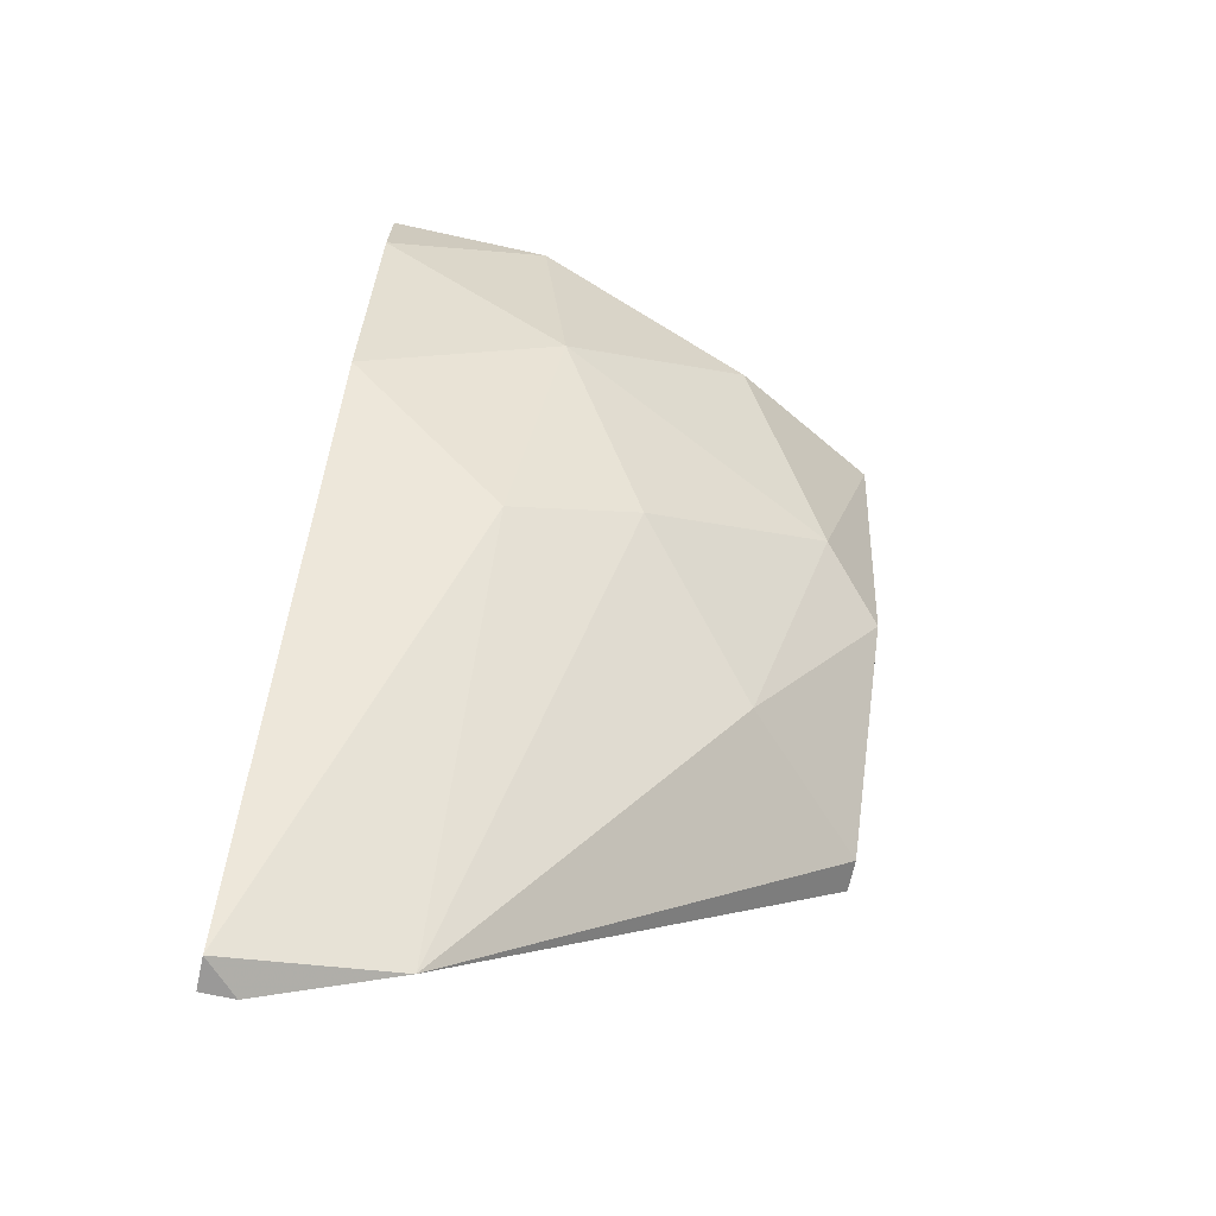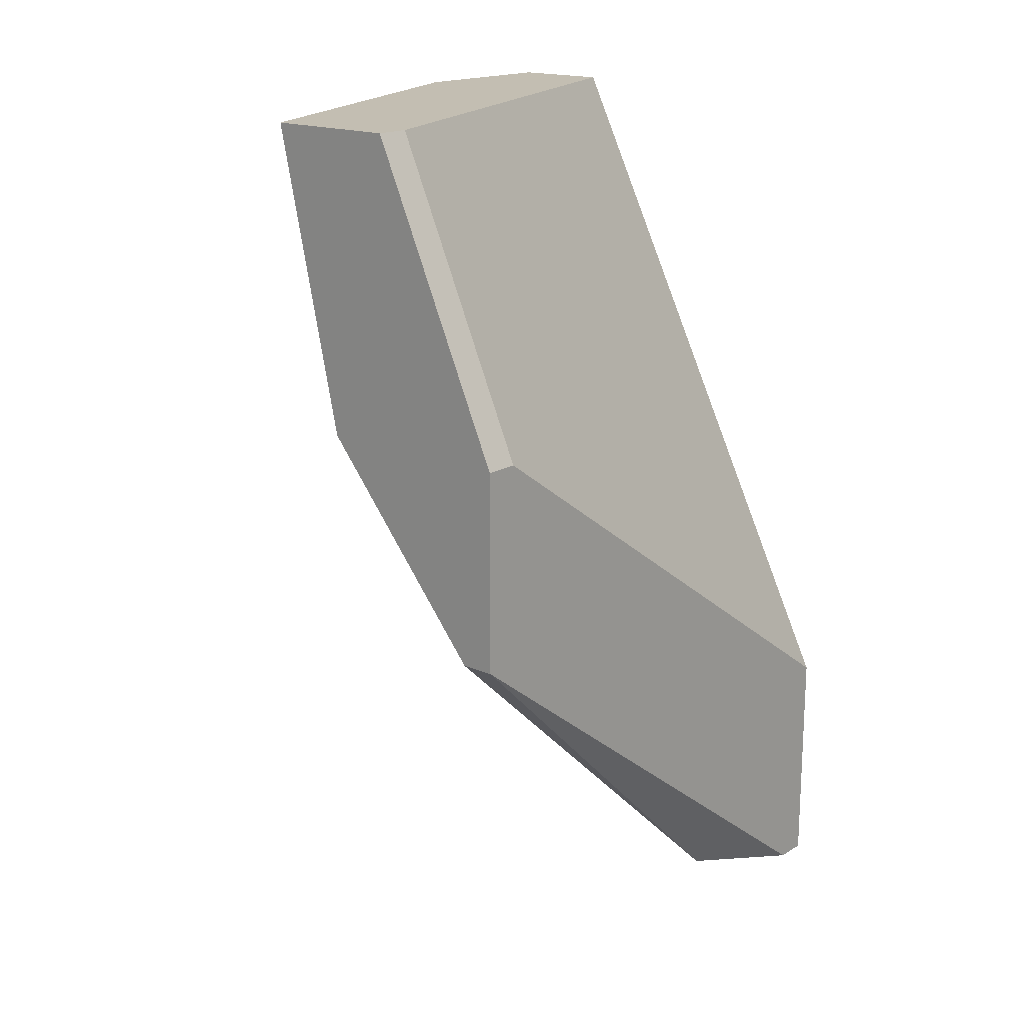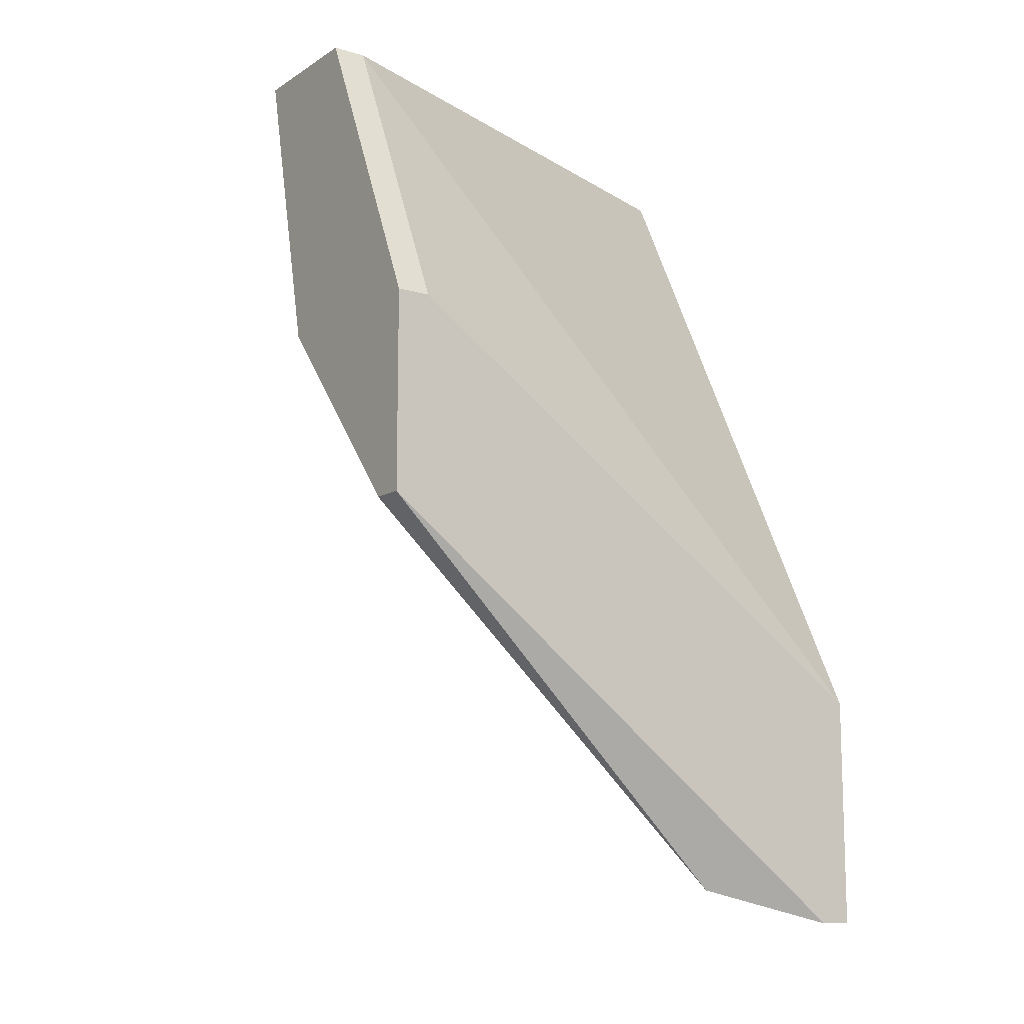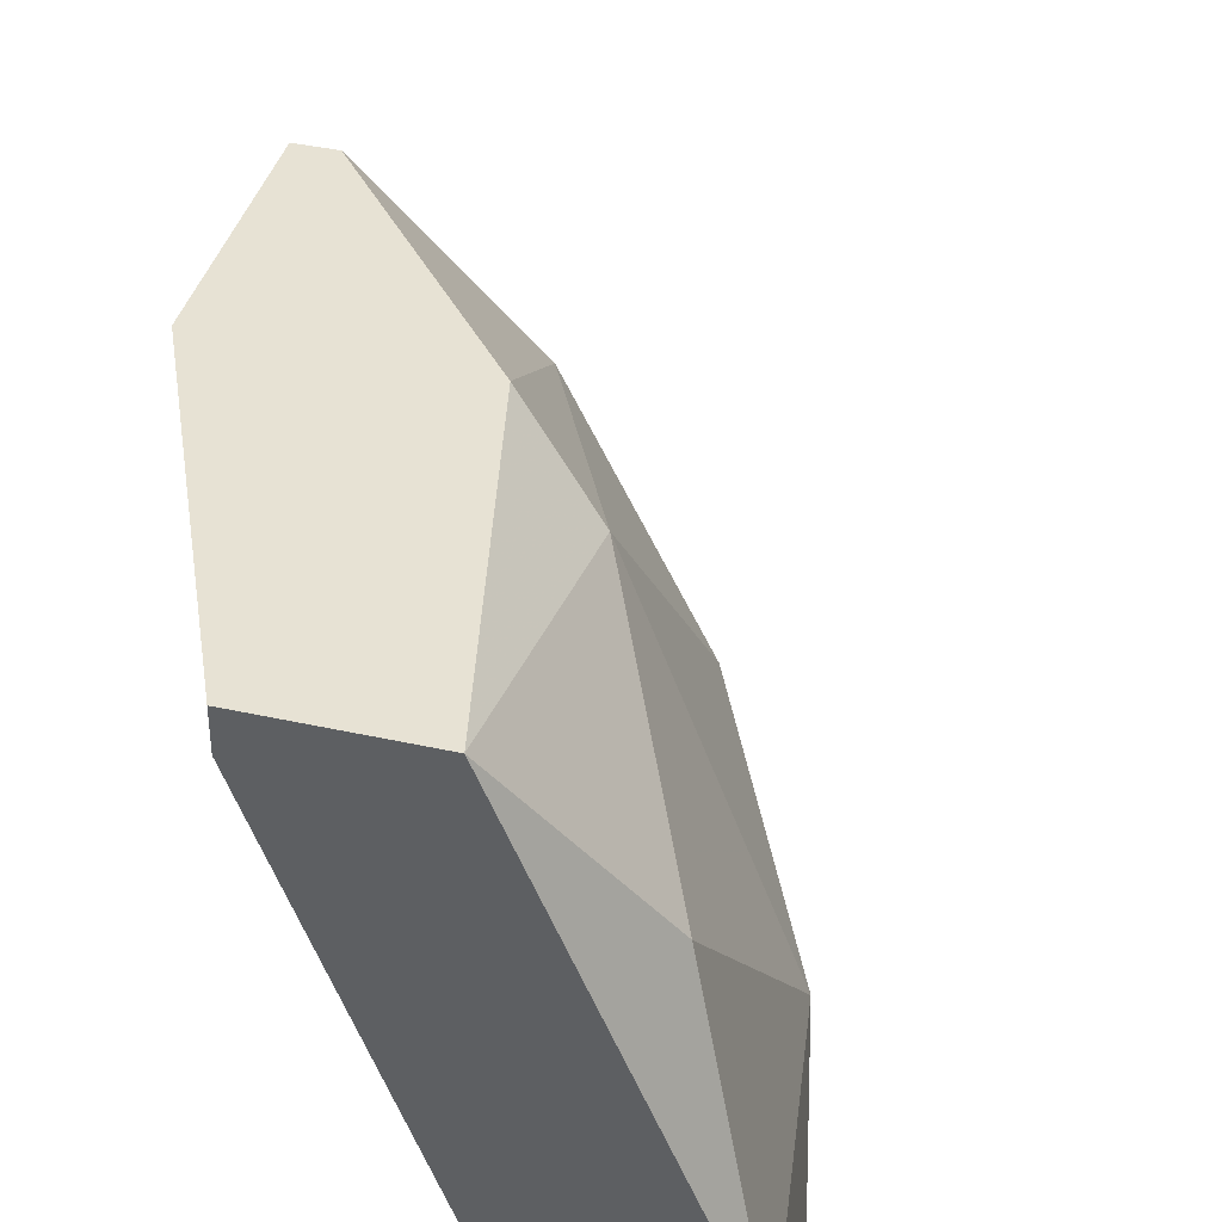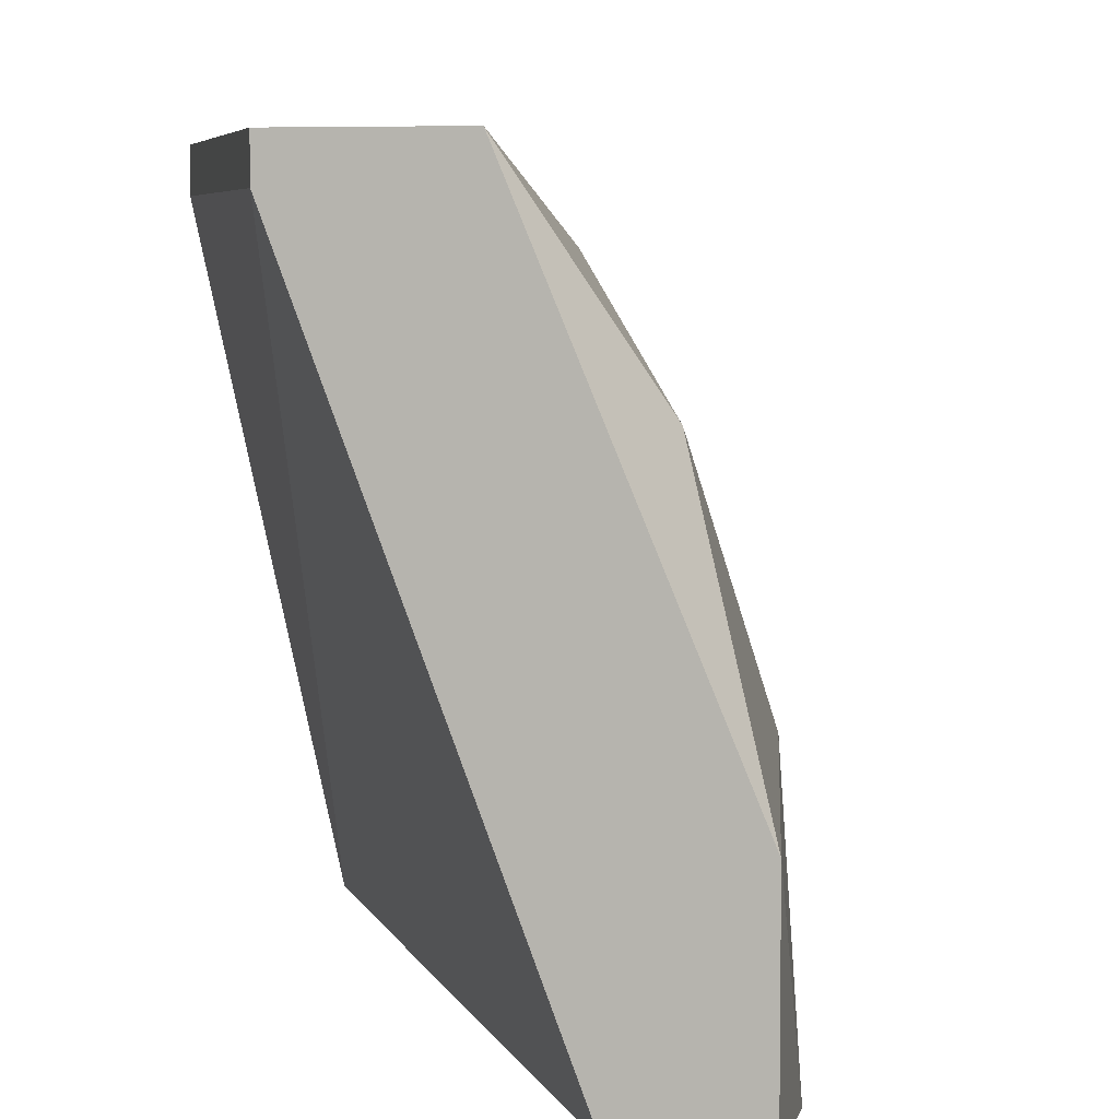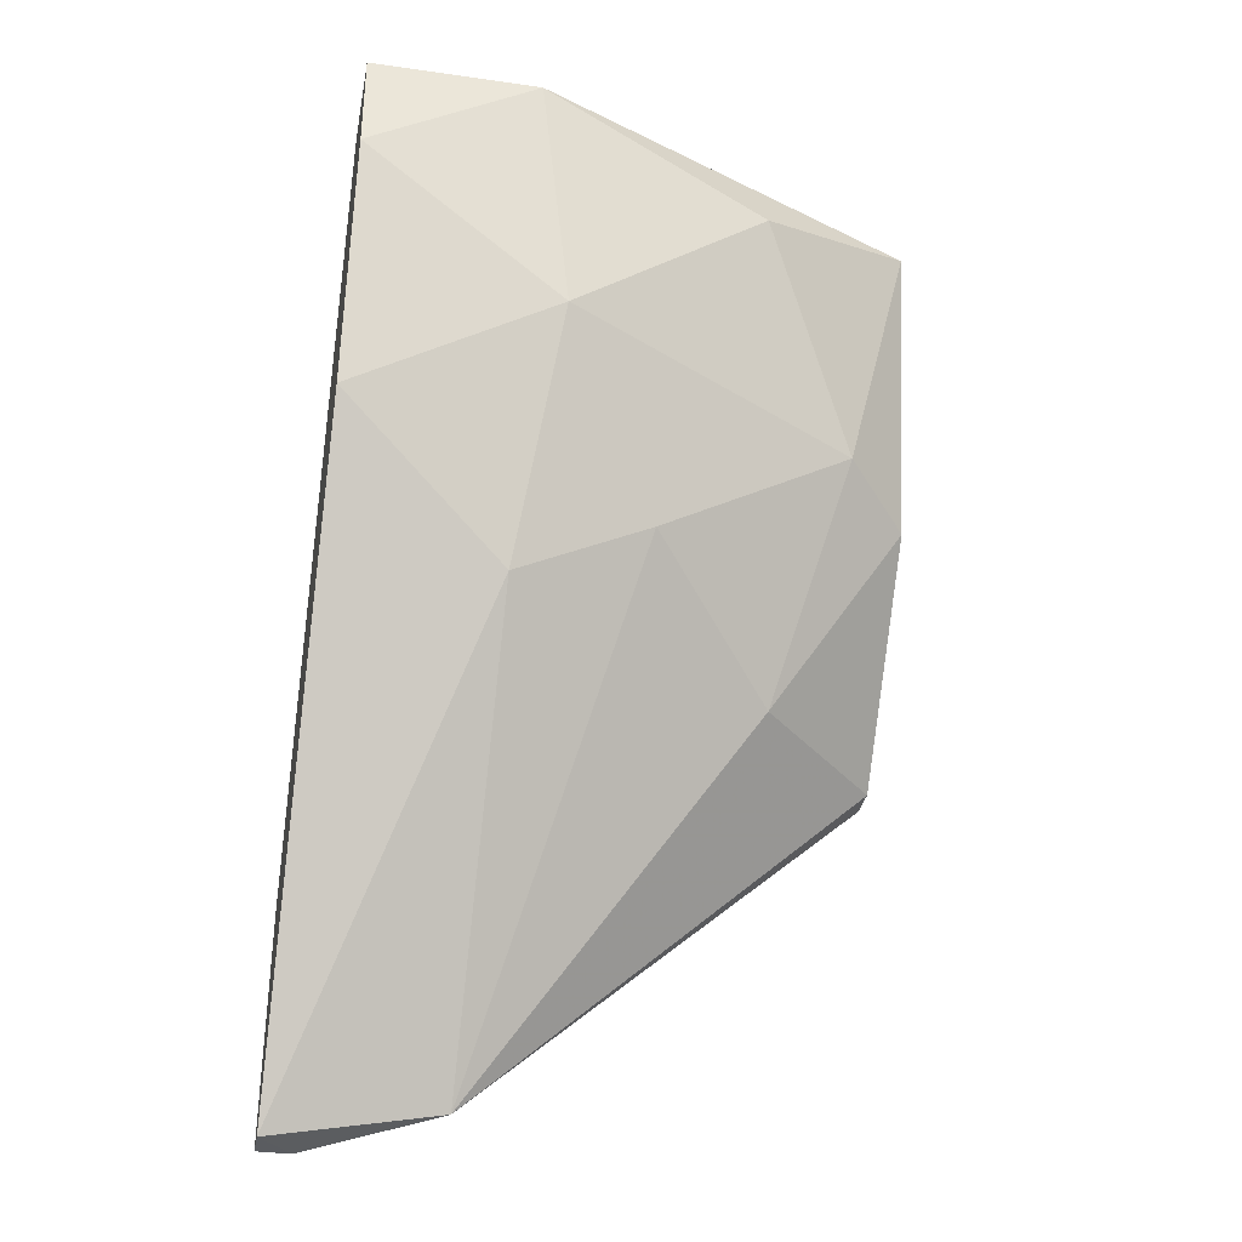
<metadata>
{"format":"obj","ext":"obj","renderer":"f3d","projection":"perspective","resolution":1024,"background":"white","views":[{"elev":-69.1,"azim":77.6,"up":"+Z"},{"elev":17.5,"azim":-139.3,"up":"+Z"},{"elev":-11.7,"azim":-124.8,"up":"+Z"},{"elev":39.9,"azim":15.4,"up":"+Y"},{"elev":5.7,"azim":11.6,"up":"+Y"},{"elev":-34.2,"azim":79.1,"up":"+Z"}]}
</metadata>
<code>
v 0.04418 0.01272 0.05286
v 0.03086 0.03104 0.06452
v 0.03086 0.02937 0.06452
v 0.04584 0.002721 0.05952
v 0.04584 0.002721 0.06452
v 0.04584 0.01105 0.06452
v 0.04251 0.02271 0.06119
v 0.04251 0.002721 0.04786
v 0.02586 0.03104 0.03954
v 0.02586 0.002721 0.01954
v 0.02586 0.01105 0.02122
v 0.04085 0.002721 0.06452
v 0.02419 0.004387 0.01954
v 0.02419 0.03104 0.04953
v 0.02419 0.03104 0.03954
v 0.02419 0.02937 0.04953
v 0.02419 0.002721 0.03121
v 0.02419 0.002721 0.01954
v 0.03419 0.03104 0.04953
v 0.03918 0.01771 0.04453
v 0.03918 0.01105 0.0412
v 0.03751 0.02771 0.05119
v 0.03751 0.03104 0.06452
v 0.03252 0.02438 0.03954
f 23 14 2
f 13 18 14
f 12 18 8
f 14 18 17
f 18 12 17
f 17 12 3
f 3 12 23
f 9 14 23
f 12 8 5
f 23 12 5
f 9 24 11
f 23 7 22
f 8 21 1
f 22 7 1
f 18 13 10
f 8 18 10
f 21 8 10
f 13 11 10
f 11 21 10
f 13 14 15
f 14 9 15
f 11 13 15
f 9 11 15
f 7 23 6
f 23 5 6
f 1 7 6
f 11 24 20
f 21 11 20
f 24 22 20
f 1 21 20
f 22 1 20
f 24 9 19
f 9 23 19
f 22 24 19
f 23 22 19
f 5 8 4
f 8 1 4
f 6 5 4
f 1 6 4
f 14 17 16
f 17 3 16
f 3 14 16
f 14 3 2
f 3 23 2

</code>
